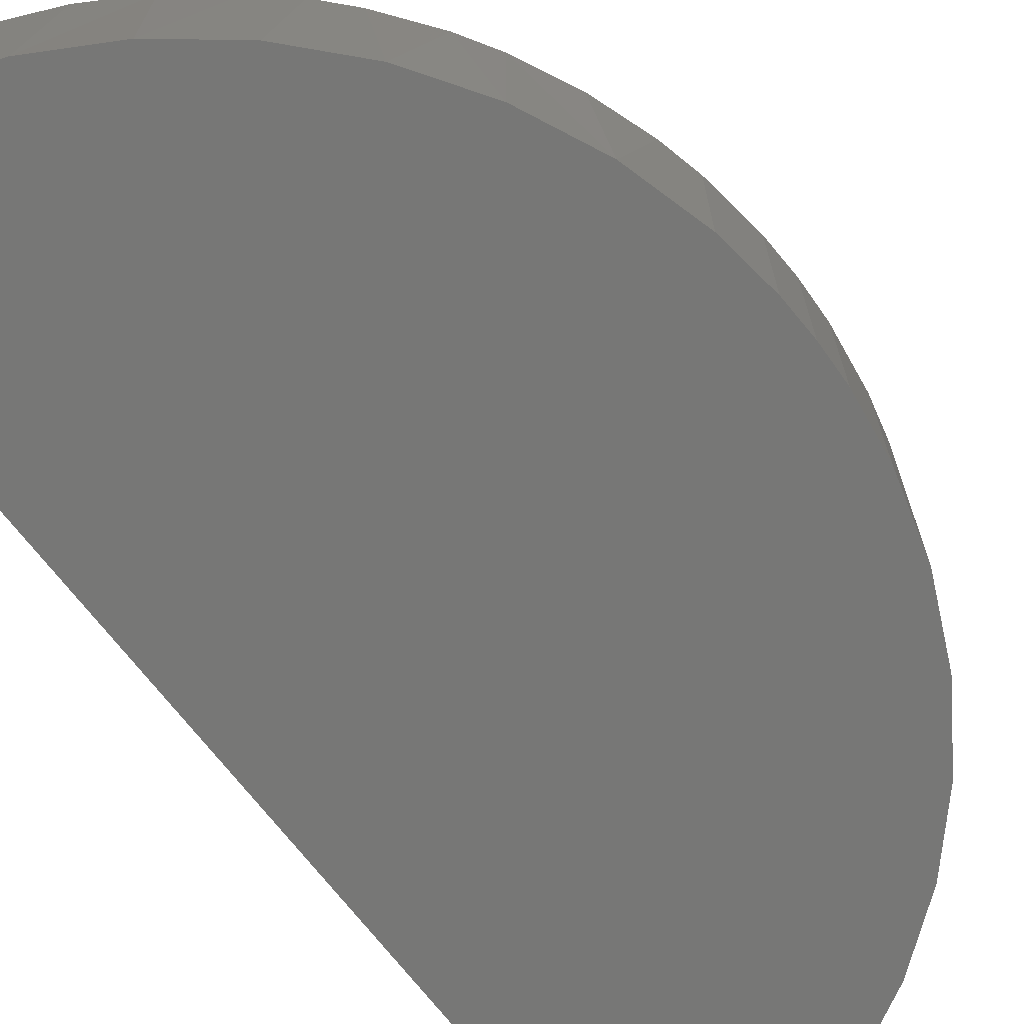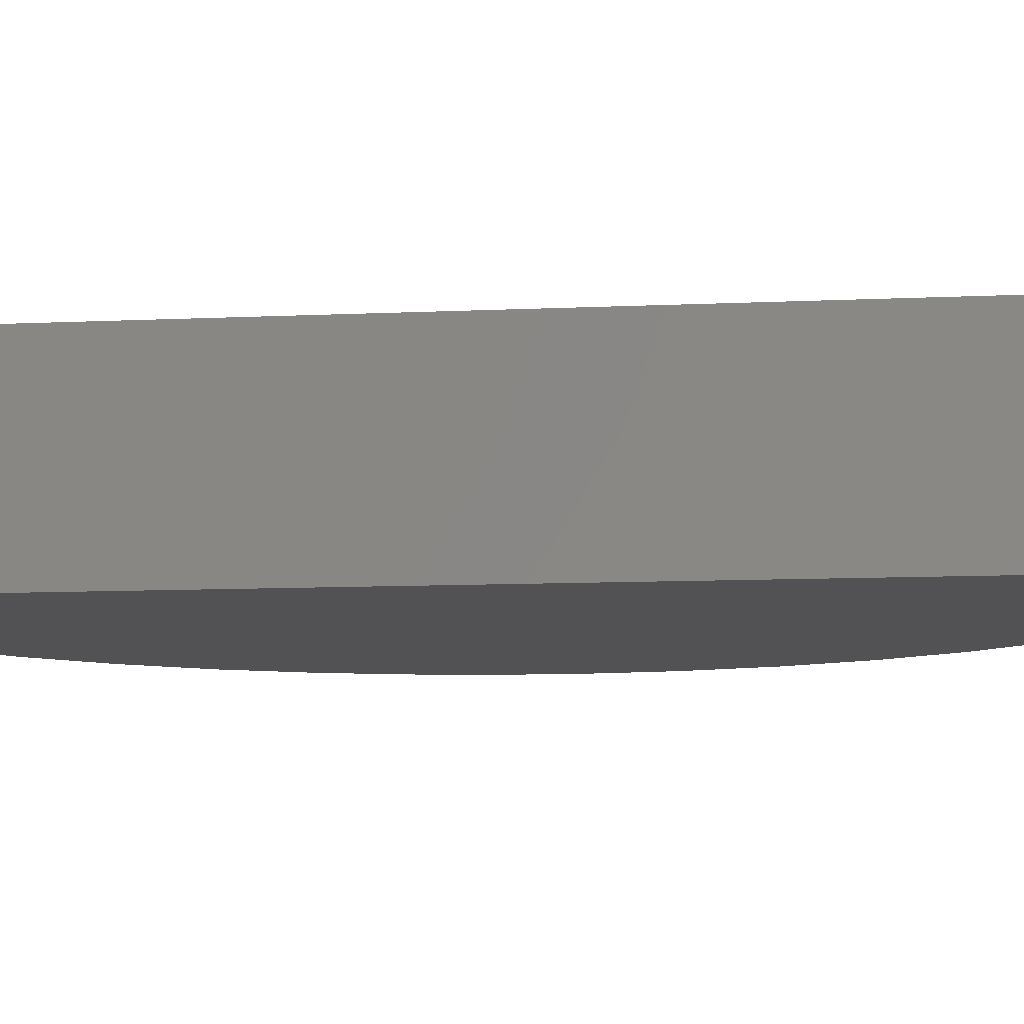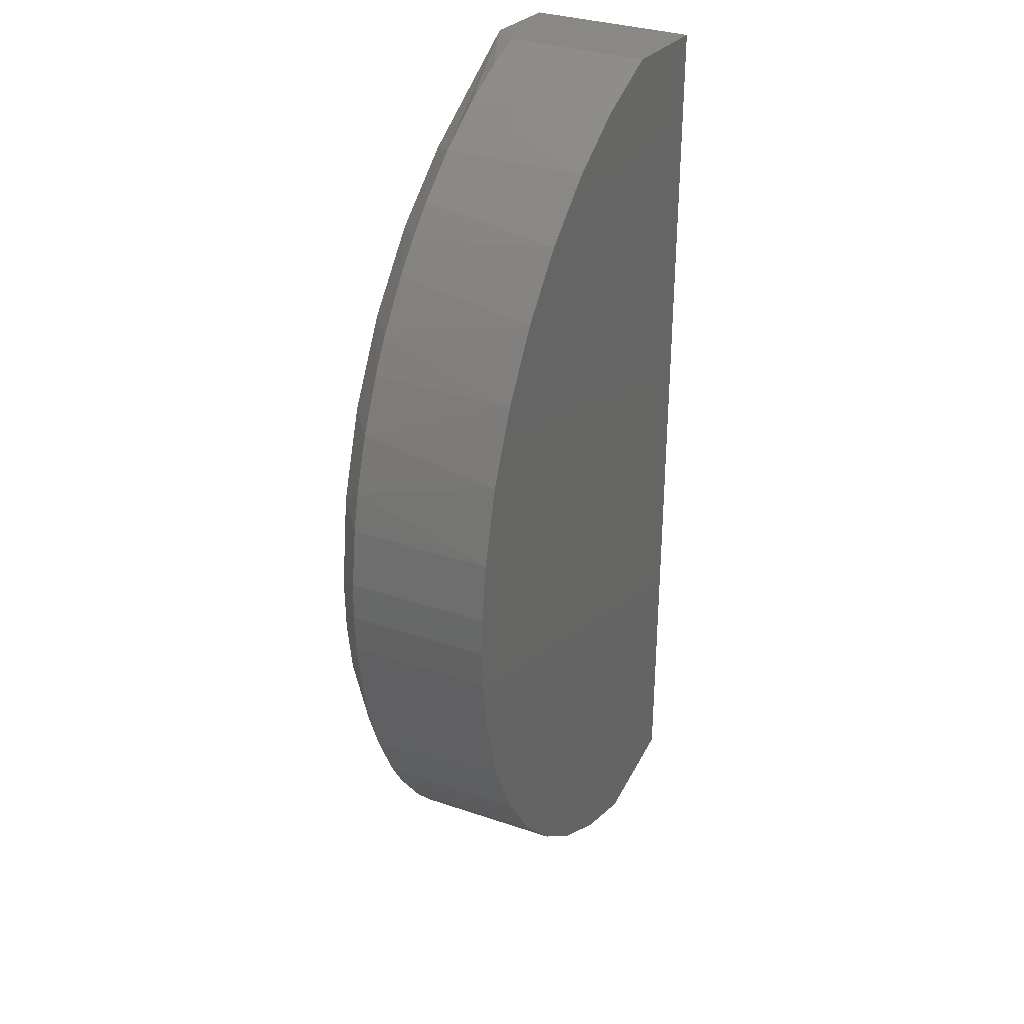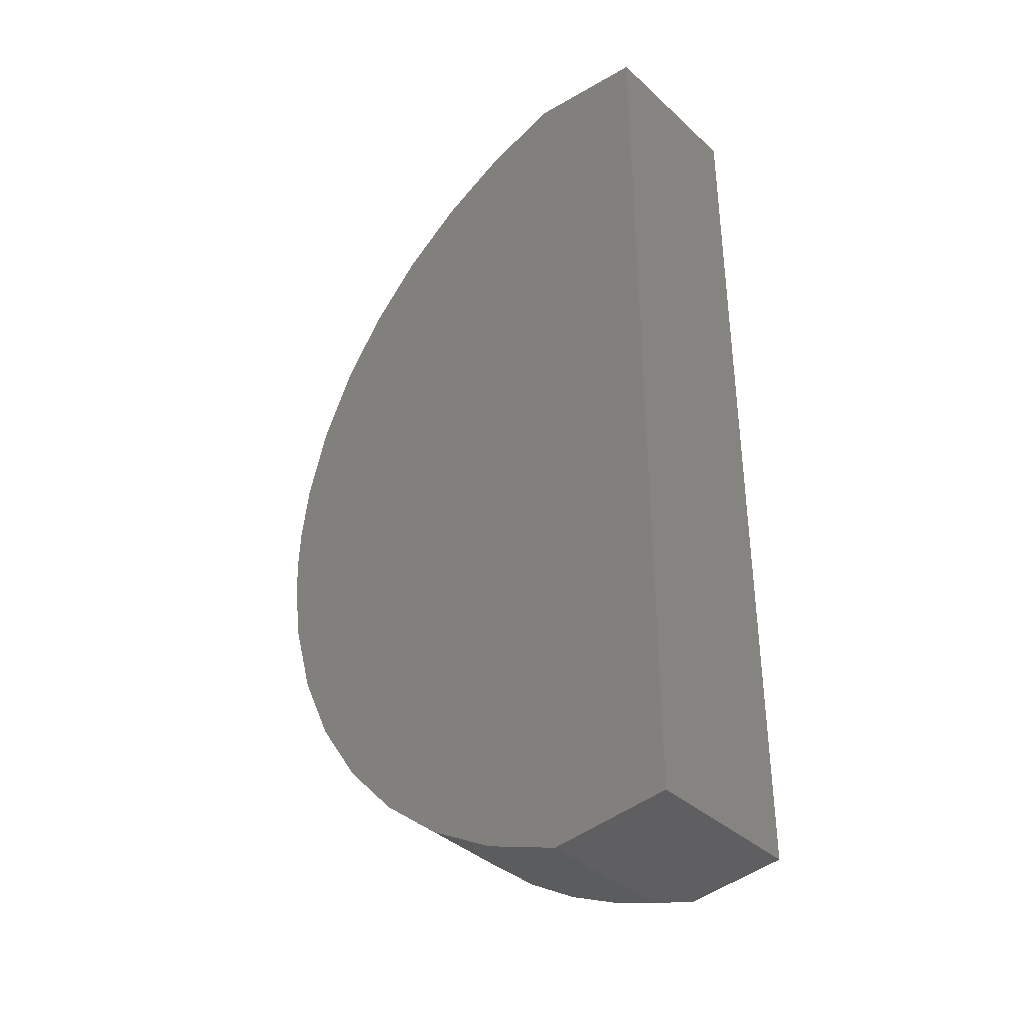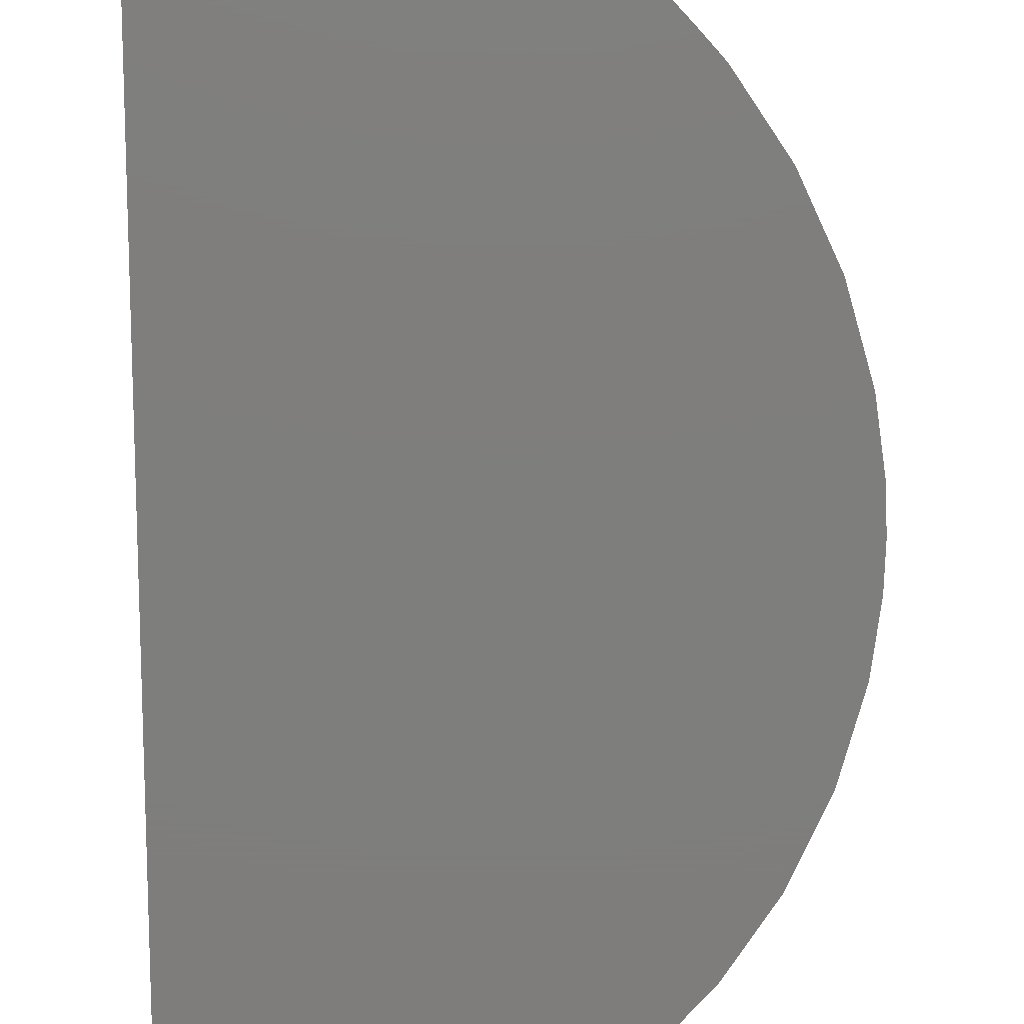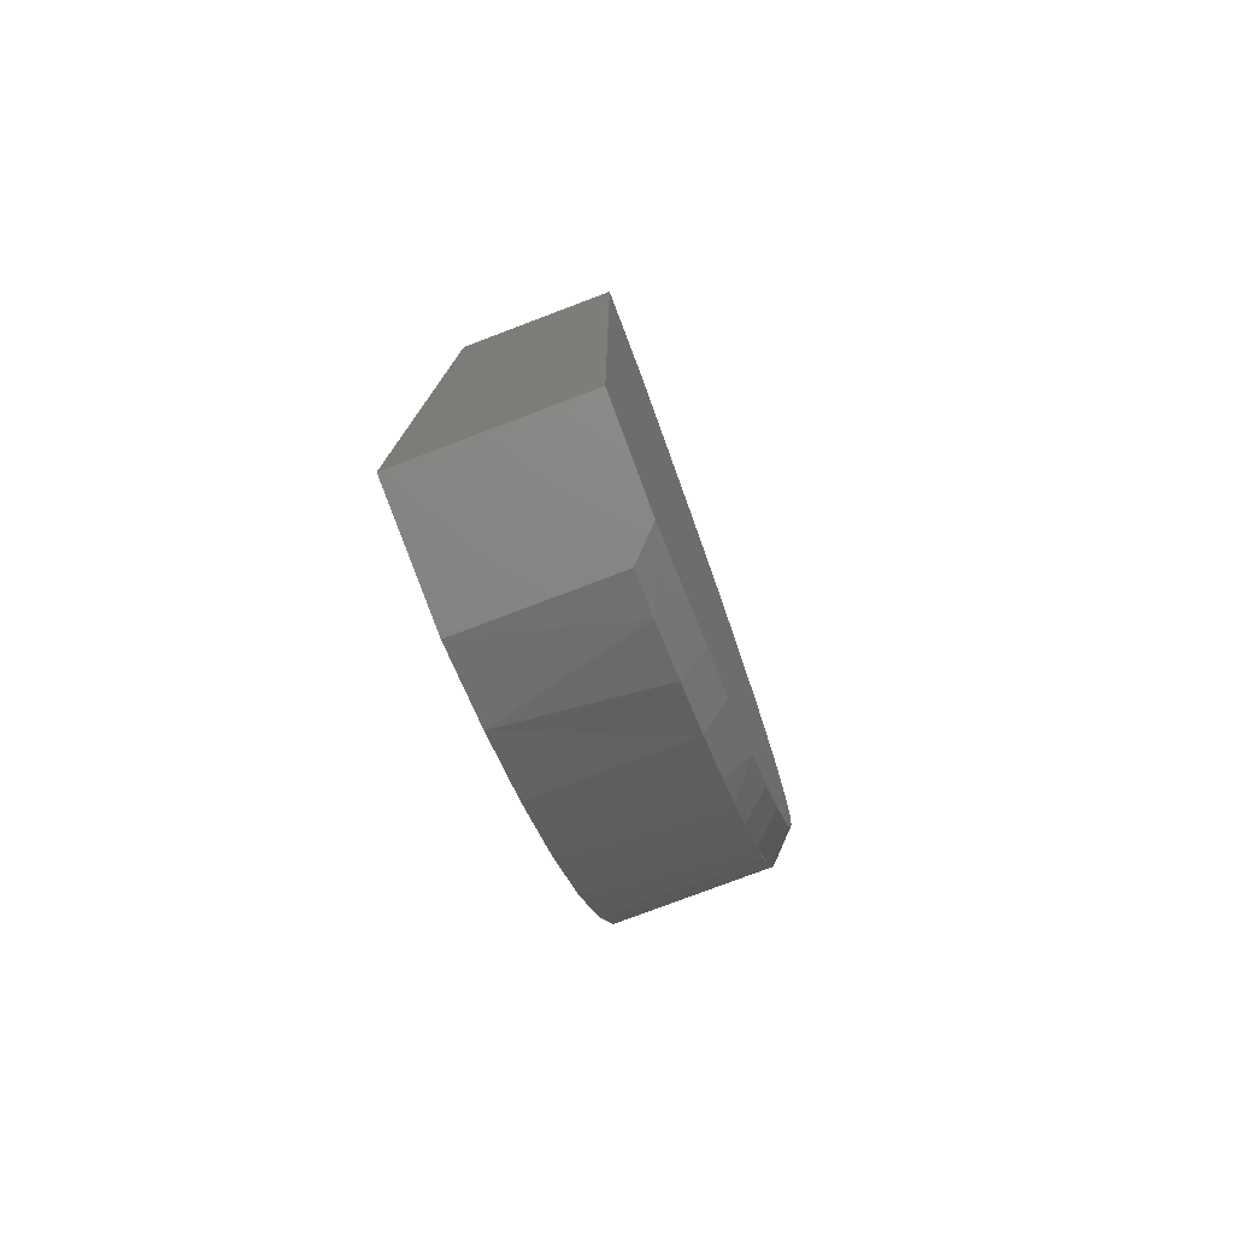
<metadata>
{"format":"stl","ext":"stl","renderer":"f3d","projection":"perspective","resolution":1024,"background":"white","views":[{"elev":-69.3,"azim":37.4,"up":"+Z"},{"elev":-9.3,"azim":-82.8,"up":"+Z"},{"elev":32.6,"azim":115.4,"up":"+Y"},{"elev":-37.5,"azim":-139.2,"up":"+Y"},{"elev":-77.8,"azim":0.2,"up":"+Z"},{"elev":-78.2,"azim":-69.3,"up":"+Y"}]}
</metadata>
<code>
# stl→obj: 66 verts, 128 faces
v 0.1765 -0.01382 -0.015
v 0.1737 -0.03472 -0.015
v 0.1661 -0.06158 -0.015
v 0.1544 -0.08692 -0.015
v 0.1389 -0.1101 -0.015
v 0.1199 -0.1306 -0.015
v 0.09802 -0.1479 -0.015
v 0.07366 -0.1616 -0.015
v 0.046 -0.1716 -0.015
v 0.0022 -0.167 -0.015
v 0.0022 0.167 -0.015
v 0.046 0.1716 -0.015
v 0.07366 0.1615 -0.015
v 0.09802 0.1479 -0.015
v 0.1199 0.1306 -0.015
v 0.1389 0.1101 -0.015
v 0.1544 0.0869 -0.015
v 0.1661 0.06156 -0.015
v 0.1737 0.0347 -0.015
v 0.1765 0.0138 -0.015
v 0.1771 -1.999e-05 -0.015
v 0.046 -0.1716 0.03582
v 0.03684 -0.1706 0.045
v 0.0022 -0.167 0.045
v 0.0022 0.167 0.045
v 0.03684 0.1706 0.045
v 0.046 0.1716 0.03582
v 0.06076 0.1669 0.03582
v 0.06076 -0.1669 0.03582
v 0.1471 0.09882 0.03582
v 0.1544 0.0869 0.03582
v 0.1635 0.06806 0.03582
v 0.1635 -0.06808 0.03582
v 0.1544 -0.08692 0.03582
v 0.1471 -0.09884 0.03582
v 0.1524 0.0706 0.045
v 0.1632 0.03936 0.045
v 0.1704 0.04828 0.03582
v 0.07994 -0.1585 0.03582
v 0.09802 -0.1479 0.03582
v 0.0929 -0.1403 0.045
v 0.07576 -0.1503 0.045
v 0.07994 0.1585 0.03582
v 0.09802 0.1479 0.03582
v 0.08732 0.1438 0.045
v 0.1765 0.01386 0.0359
v 0.1737 0.0347 0.03582
v 0.1678 0.00616 0.045
v 0.1771 -1.999e-05 0.03594
v 0.1737 -0.03472 0.03582
v 0.1704 -0.0483 0.03582
v 0.1646 -0.03292 0.045
v 0.155 -0.06456 0.045
v 0.1147 -0.1353 0.03582
v 0.125 -0.1258 0.03582
v 0.1137 -0.1239 0.045
v 0.1147 0.1353 0.03582
v 0.125 0.1258 0.03582
v 0.1137 0.1238 0.045
v 0.1345 0.1155 0.03582
v 0.1356 0.09912 0.045
v 0.1345 -0.1155 0.03582
v 0.1765 -0.01386 0.0359
v 0.1674 -0.0131 0.045
v 0.1394 -0.09372 0.045
v 0.1274 -0.1096 0.045
f 1 2 3
f 1 3 4
f 1 4 5
f 1 5 6
f 1 6 7
f 1 7 8
f 1 8 9
f 1 9 10
f 1 10 11
f 1 11 12
f 1 12 13
f 1 13 14
f 1 14 15
f 1 15 16
f 1 16 17
f 1 17 18
f 1 18 19
f 1 19 20
f 1 20 21
f 9 22 23
f 9 23 24
f 9 24 10
f 11 10 24
f 11 24 25
f 11 25 26
f 11 26 27
f 11 27 12
f 13 12 27
f 13 27 28
f 8 29 9
f 17 16 30
f 17 31 32
f 17 32 18
f 3 33 34
f 3 34 4
f 4 35 5
f 22 29 23
f 22 9 29
f 27 26 28
f 36 37 38
f 36 38 32
f 39 29 8
f 8 7 40
f 8 40 39
f 39 40 41
f 39 41 42
f 39 42 23
f 39 23 29
f 43 44 14
f 43 14 13
f 43 13 28
f 43 28 26
f 26 45 44
f 26 44 43
f 46 47 37
f 46 37 48
f 46 48 49
f 49 21 20
f 49 20 46
f 38 37 47
f 38 47 19
f 38 19 18
f 38 18 32
f 3 2 50
f 3 50 51
f 51 50 52
f 52 53 33
f 52 33 51
f 51 33 3
f 54 40 7
f 54 7 6
f 54 6 55
f 54 55 56
f 56 41 40
f 56 40 54
f 57 58 15
f 15 14 44
f 15 44 57
f 57 44 45
f 57 45 59
f 57 59 58
f 60 58 59
f 60 59 61
f 60 61 30
f 60 30 16
f 16 15 58
f 16 58 60
f 62 5 35
f 55 6 5
f 55 5 62
f 63 1 21
f 63 21 49
f 63 64 52
f 63 52 50
f 31 17 30
f 31 30 61
f 31 61 36
f 31 36 32
f 34 35 4
f 33 53 65
f 33 65 35
f 33 35 34
f 20 19 47
f 20 47 46
f 1 63 50
f 1 50 2
f 56 55 62
f 56 62 66
f 62 35 65
f 62 65 66
f 64 63 49
f 64 49 48
f 64 48 37
f 64 37 36
f 64 36 61
f 64 61 59
f 64 59 45
f 64 45 26
f 64 26 25
f 64 25 24
f 64 24 23
f 64 23 42
f 64 42 41
f 64 41 56
f 64 56 66
f 64 66 65
f 64 65 53
f 64 53 52

</code>
